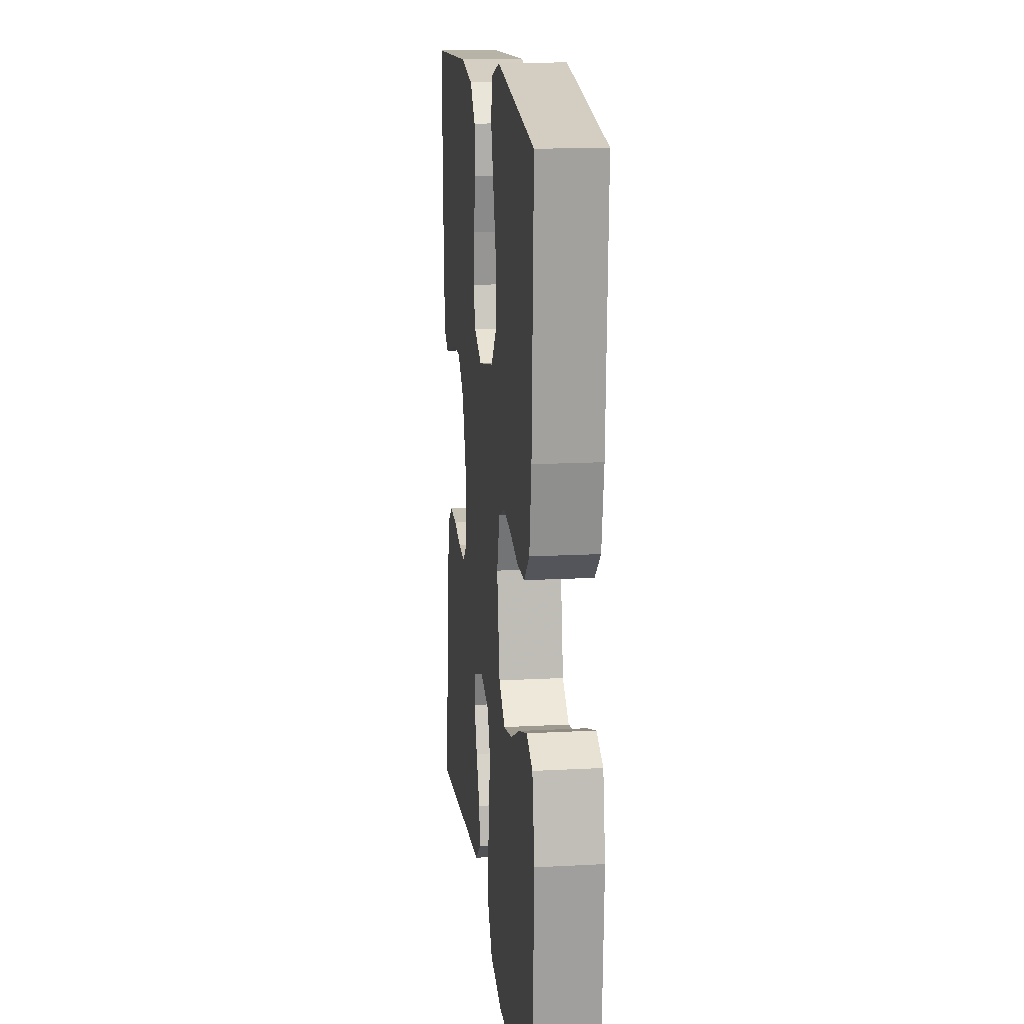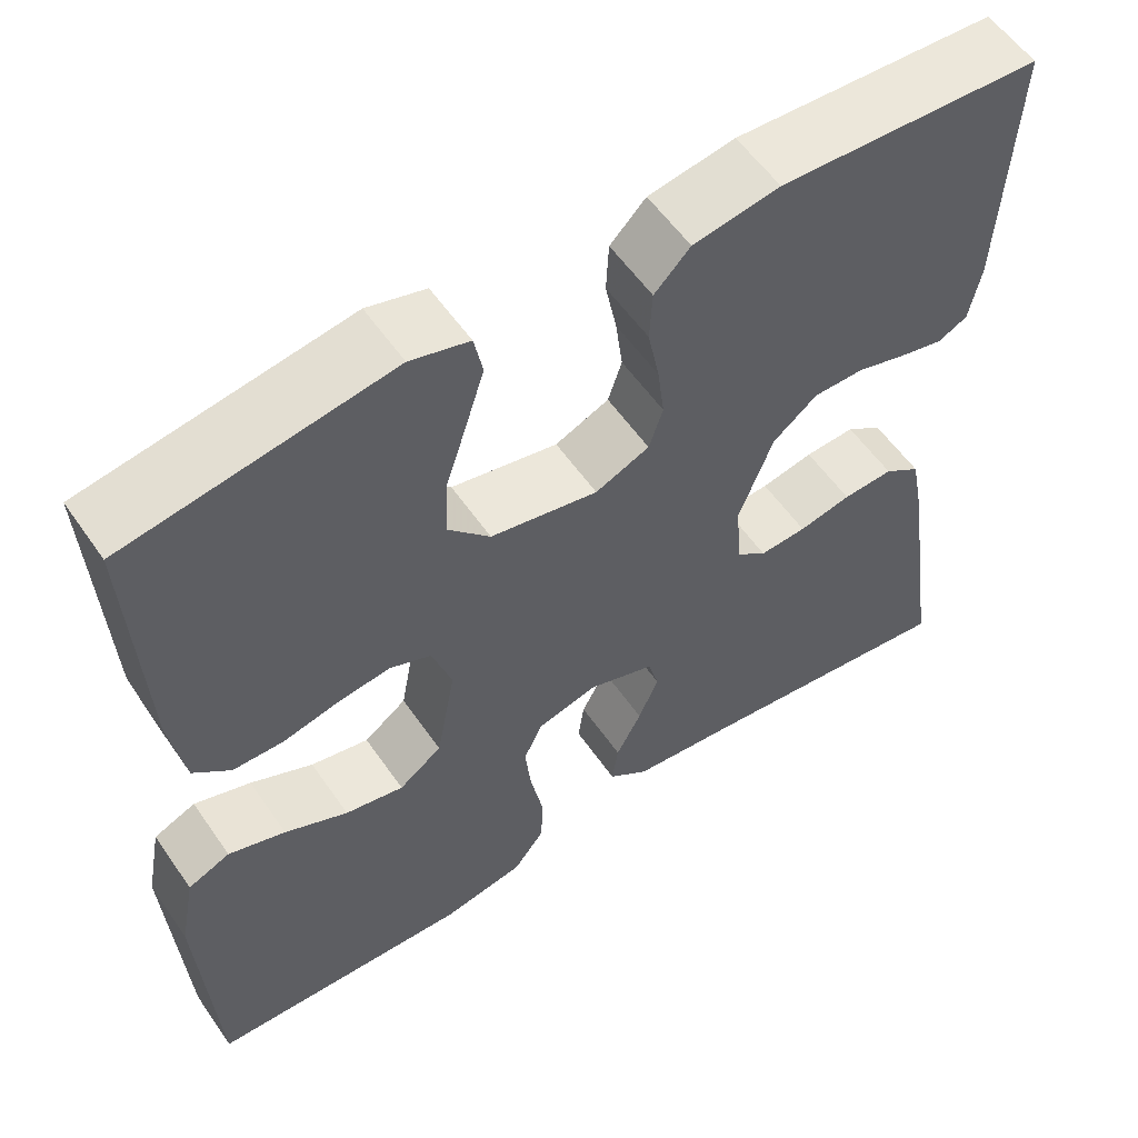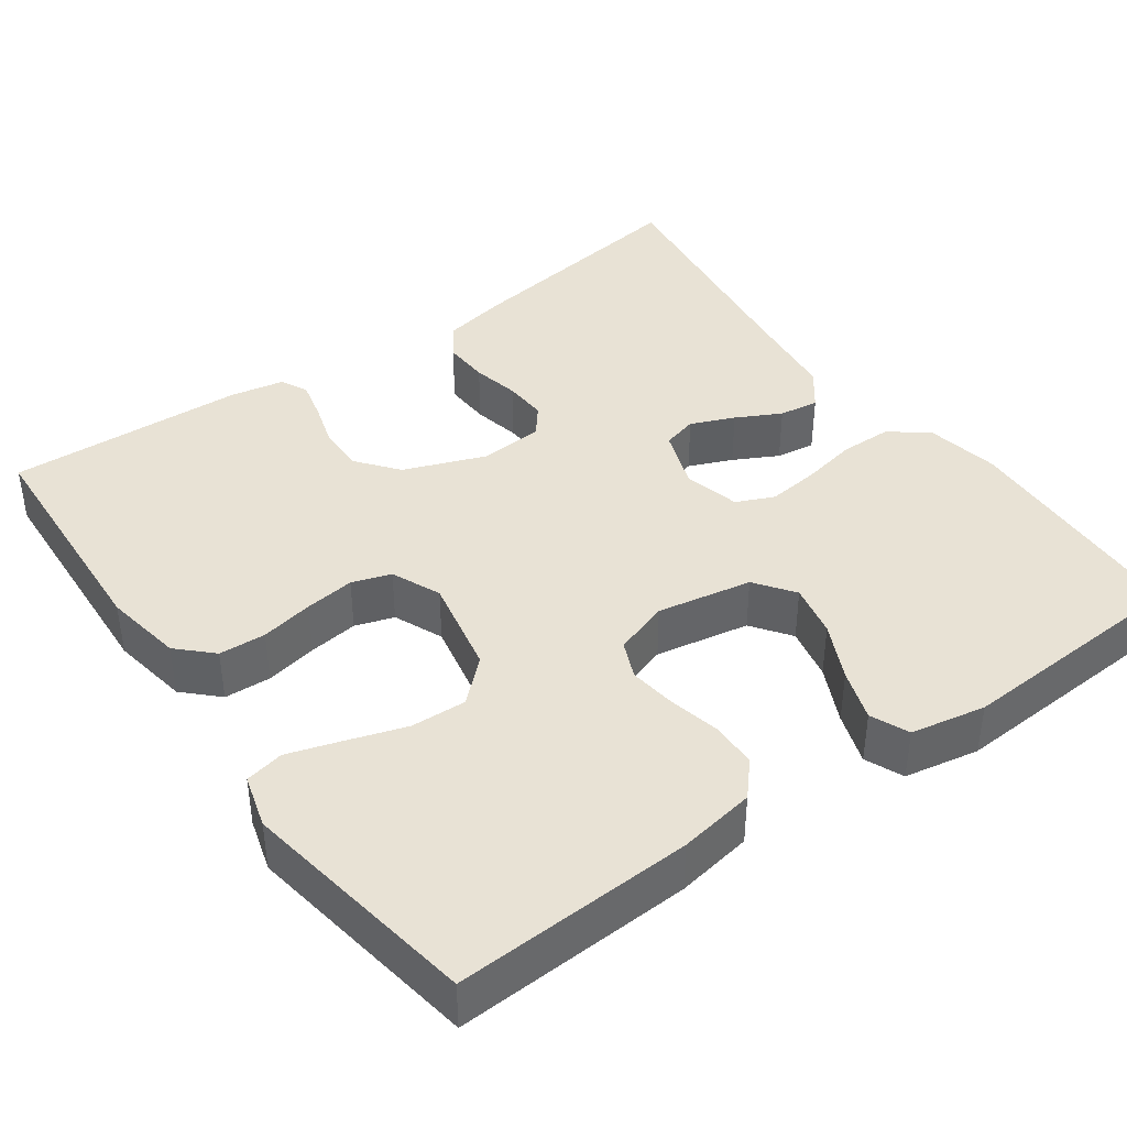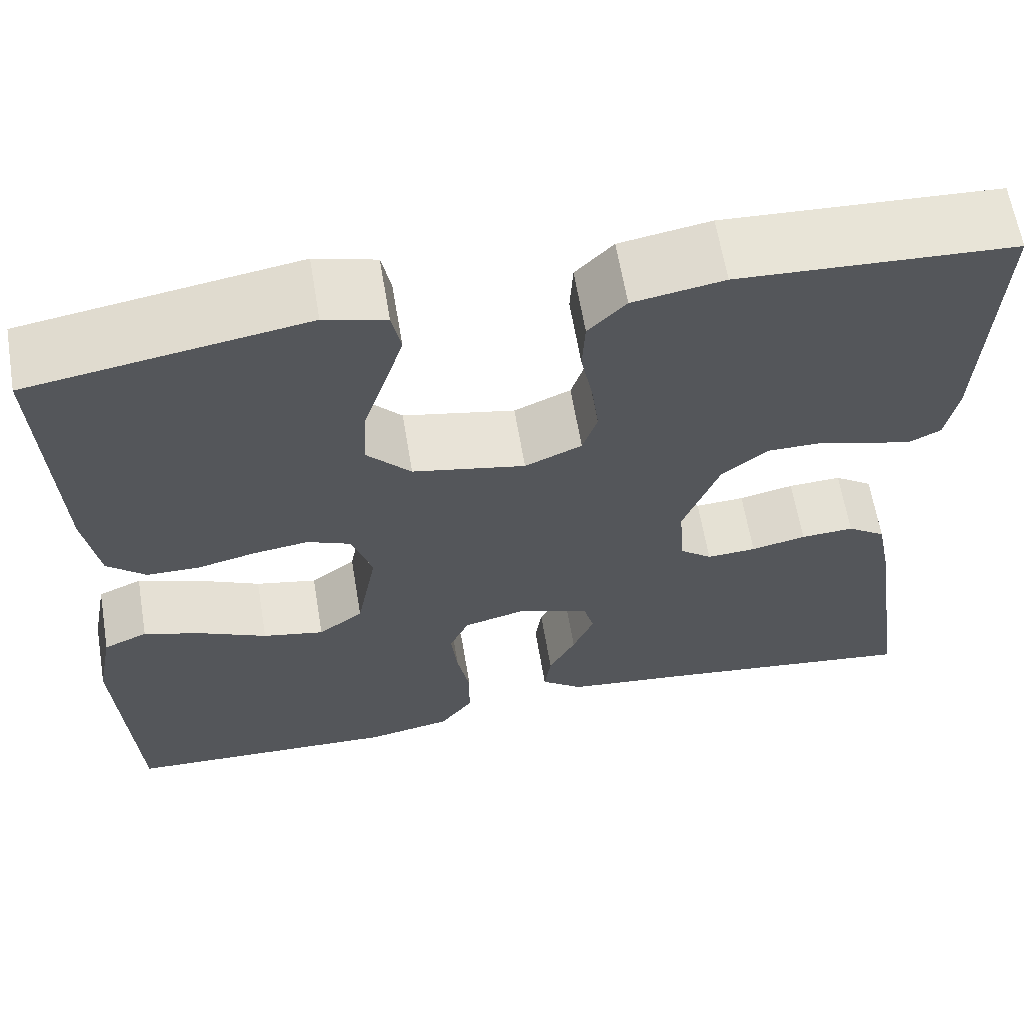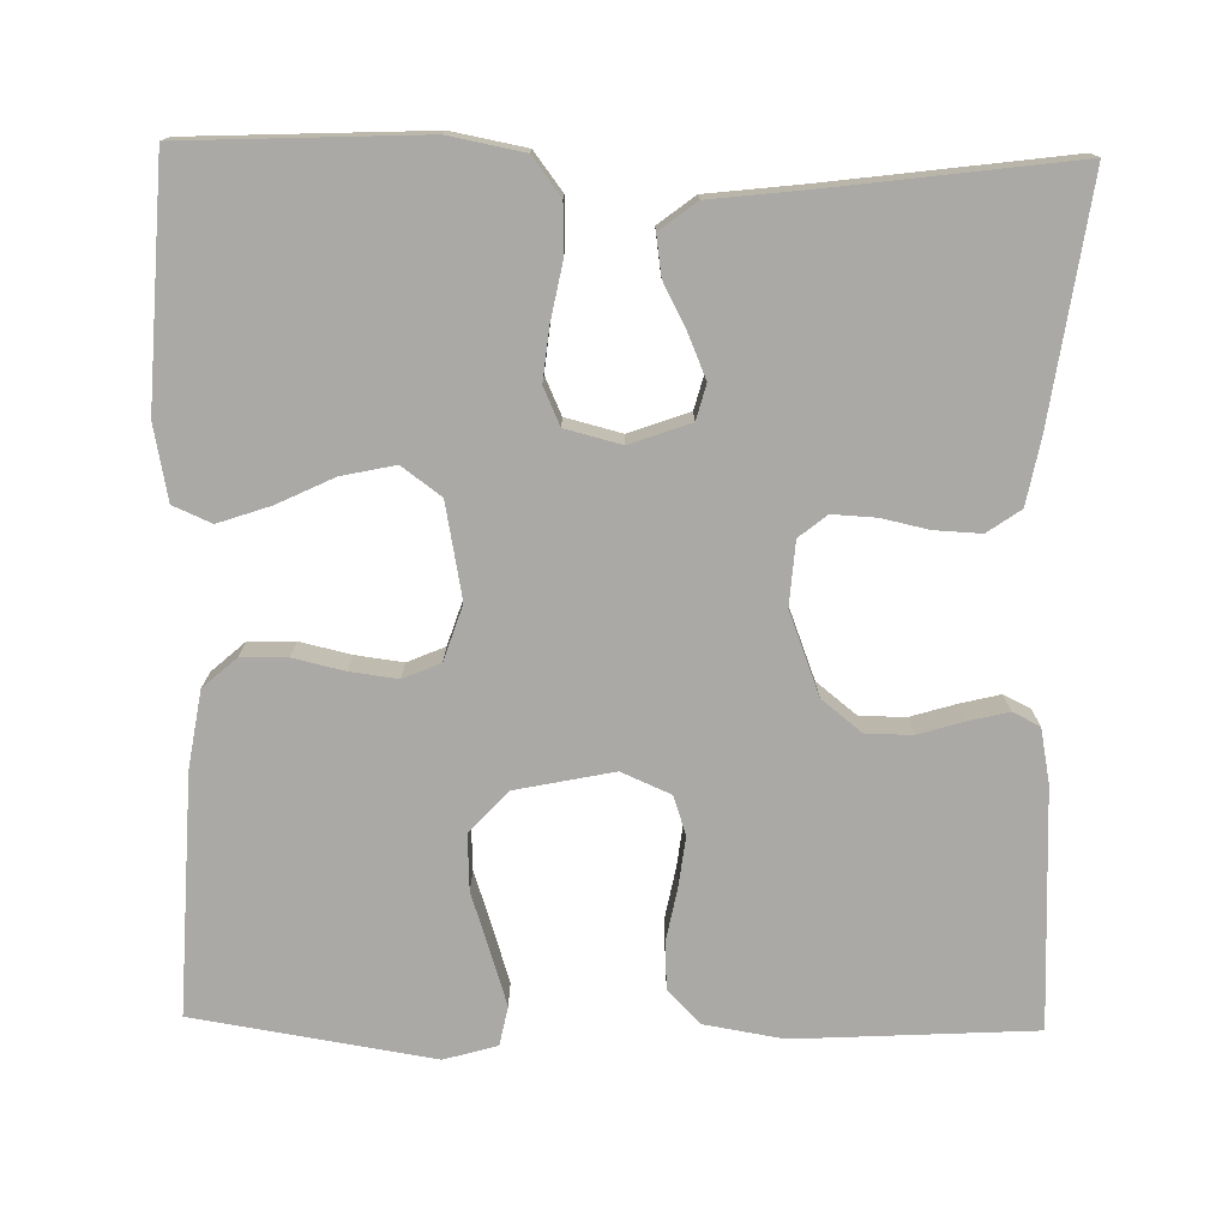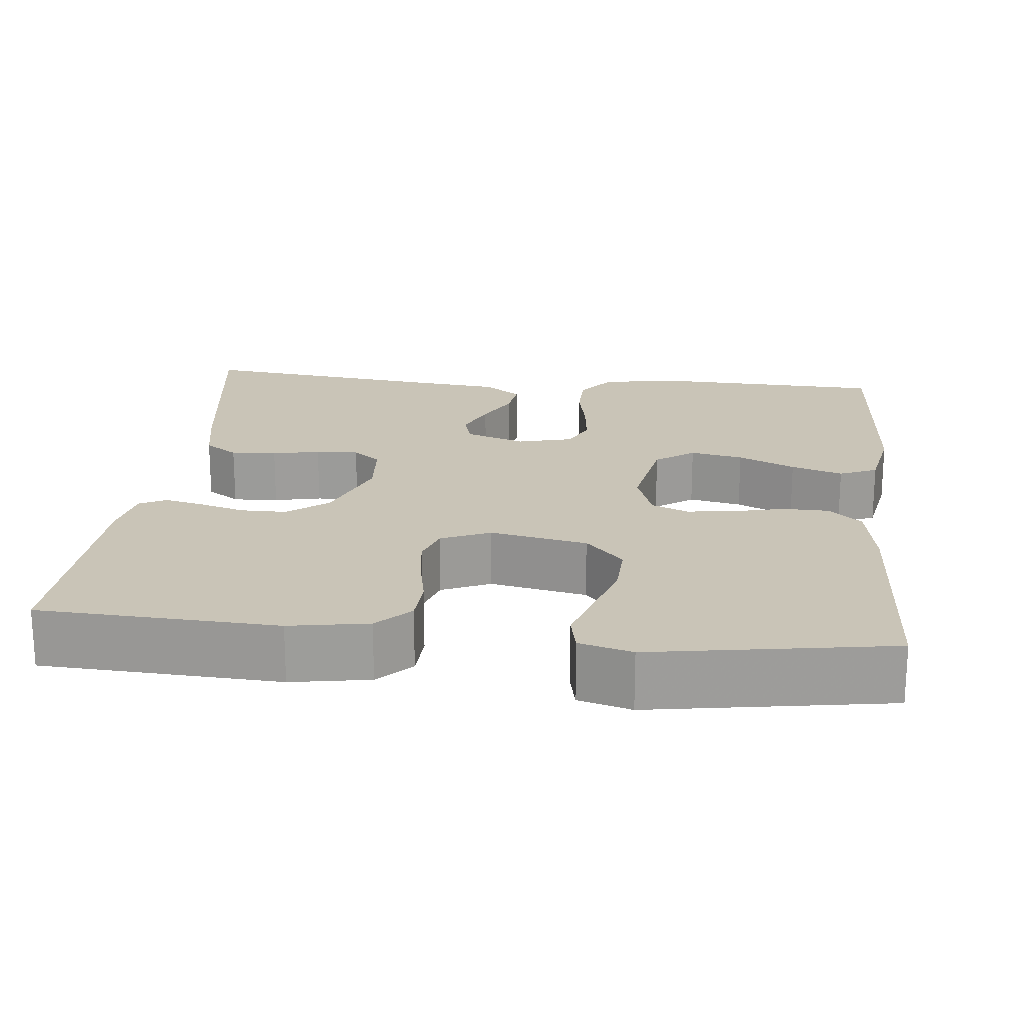
<metadata>
{"format":"obj","ext":"obj","renderer":"f3d","projection":"perspective","resolution":1024,"background":"white","views":[{"elev":15.7,"azim":83.6,"up":"+Z"},{"elev":56.8,"azim":145.7,"up":"+Z"},{"elev":40.9,"azim":54.5,"up":"+Y"},{"elev":62.9,"azim":170.5,"up":"+Z"},{"elev":-75.6,"azim":179.0,"up":"+Y"},{"elev":20.0,"azim":5.9,"up":"+Y"}]}
</metadata>
<code>
v 0.5 0.07 -0.5
v 0.2 0.07 -0.512
v 0.107 0.07 -0.494
v 0.071 0.07 -0.446
v 0.07 0.07 -0.381
v 0.084 0.07 -0.31
v 0.091 0.07 -0.246
v 0.07 0.07 -0.199
v 0 0.07 -0.181
v -0.076 0.07 -0.208
v -0.088 0.07 -0.252
v -0.065 0.07 -0.307
v -0.036 0.07 -0.363
v -0.029 0.07 -0.413
v -0.075 0.07 -0.448
v -0.2 0.07 -0.462
v -0.5 0.07 -0.5
v -0.456 0.07 -0.2
v -0.44 0.07 -0.118
v -0.398 0.07 -0.089
v -0.34 0.07 -0.092
v -0.28 0.07 -0.105
v -0.226 0.07 -0.108
v -0.191 0.07 -0.08
v -0.185 0.07 0
v -0.224 0.07 0.103
v -0.275 0.07 0.144
v -0.333 0.07 0.144
v -0.39 0.07 0.127
v -0.44 0.07 0.115
v -0.474 0.07 0.132
v -0.487 0.07 0.2
v -0.5 0.07 0.5
v -0.2 0.07 0.516
v -0.101 0.07 0.499
v -0.06 0.07 0.457
v -0.057 0.07 0.398
v -0.07 0.07 0.332
v -0.078 0.07 0.269
v -0.062 0.07 0.22
v 0 0.07 0.193
v 0.123 0.07 0.218
v 0.171 0.07 0.27
v 0.168 0.07 0.34
v 0.144 0.07 0.414
v 0.123 0.07 0.481
v 0.133 0.07 0.53
v 0.2 0.07 0.549
v 0.5 0.07 0.5
v 0.486 0.07 0.2
v 0.47 0.07 0.104
v 0.428 0.07 0.067
v 0.37 0.07 0.066
v 0.306 0.07 0.081
v 0.246 0.07 0.089
v 0.199 0.07 0.069
v 0.176 0.07 0
v 0.198 0.07 -0.119
v 0.247 0.07 -0.155
v 0.314 0.07 -0.141
v 0.386 0.07 -0.107
v 0.451 0.07 -0.085
v 0.499 0.07 -0.106
v 0.517 0.07 -0.2
v 0.5 0 -0.5
v 0.2 0 -0.512
v 0.107 0 -0.494
v 0.071 0 -0.446
v 0.07 0 -0.381
v 0.084 0 -0.31
v 0.091 0 -0.246
v 0.07 0 -0.199
v 0 0 -0.181
v -0.076 0 -0.208
v -0.088 0 -0.252
v -0.065 0 -0.307
v -0.036 0 -0.363
v -0.029 0 -0.413
v -0.075 0 -0.448
v -0.2 0 -0.462
v -0.5 0 -0.5
v -0.456 0 -0.2
v -0.44 0 -0.118
v -0.398 0 -0.089
v -0.34 0 -0.092
v -0.28 0 -0.105
v -0.226 0 -0.108
v -0.191 0 -0.08
v -0.185 0 0
v -0.224 0 0.103
v -0.275 0 0.144
v -0.333 0 0.144
v -0.39 0 0.127
v -0.44 0 0.115
v -0.474 0 0.132
v -0.487 0 0.2
v -0.5 0 0.5
v -0.2 0 0.516
v -0.101 0 0.499
v -0.06 0 0.457
v -0.057 0 0.398
v -0.07 0 0.332
v -0.078 0 0.269
v -0.062 0 0.22
v 0 0 0.193
v 0.123 0 0.218
v 0.171 0 0.27
v 0.168 0 0.34
v 0.144 0 0.414
v 0.123 0 0.481
v 0.133 0 0.53
v 0.2 0 0.549
v 0.5 0 0.5
v 0.486 0 0.2
v 0.47 0 0.104
v 0.428 0 0.067
v 0.37 0 0.066
v 0.306 0 0.081
v 0.246 0 0.089
v 0.199 0 0.069
v 0.176 0 0
v 0.198 0 -0.119
v 0.247 0 -0.155
v 0.314 0 -0.141
v 0.386 0 -0.107
v 0.451 0 -0.085
v 0.499 0 -0.106
v 0.517 0 -0.2
f 4 5 6
f 3 4 6
f 2 3 6
f 1 2 6
f 64 1 6
f 63 64 6
f 62 63 6
f 61 62 6
f 60 61 6
f 59 60 6 7
f 58 59 7 8
f 57 58 8 9
f 56 57 9 10
f 52 53 54
f 51 52 54
f 50 51 54
f 49 50 54
f 48 49 54
f 47 48 54
f 46 47 54
f 45 46 54
f 44 45 54
f 43 44 54 55
f 42 43 55 56
f 36 37 38
f 35 36 38
f 34 35 38
f 33 34 38
f 32 33 38
f 31 32 38
f 30 31 38
f 29 30 38
f 28 29 38
f 27 28 38 39
f 26 27 39 40
f 20 21 22
f 19 20 22
f 18 19 22
f 17 18 22
f 16 17 22
f 16 22 23
f 15 16 23
f 14 15 23
f 13 14 23
f 12 13 23
f 11 12 23 24
f 41 42 56 10
f 41 10 11
f 40 41 11
f 26 40 11
f 25 26 11
f 11 24 25
f 70 69 68
f 70 68 67
f 70 67 66
f 70 66 65
f 70 65 128
f 70 128 127
f 70 127 126
f 70 126 125
f 70 125 124
f 71 70 124 123
f 72 71 123 122
f 73 72 122 121
f 74 73 121 120
f 118 117 116
f 118 116 115
f 118 115 114
f 118 114 113
f 118 113 112
f 118 112 111
f 118 111 110
f 118 110 109
f 118 109 108
f 119 118 108 107
f 120 119 107 106
f 102 101 100
f 102 100 99
f 102 99 98
f 102 98 97
f 102 97 96
f 102 96 95
f 102 95 94
f 102 94 93
f 102 93 92
f 103 102 92 91
f 104 103 91 90
f 86 85 84
f 86 84 83
f 86 83 82
f 86 82 81
f 86 81 80
f 87 86 80
f 87 80 79
f 87 79 78
f 87 78 77
f 87 77 76
f 88 87 76 75
f 74 120 106 105
f 75 74 105
f 75 105 104
f 75 104 90
f 75 90 89
f 89 88 75
f 1 65 66 2
f 2 66 67 3
f 3 67 68 4
f 4 68 69 5
f 5 69 70 6
f 6 70 71 7
f 7 71 72 8
f 8 72 73 9
f 9 73 74 10
f 10 74 75 11
f 11 75 76 12
f 12 76 77 13
f 13 77 78 14
f 14 78 79 15
f 15 79 80 16
f 16 80 81 17
f 17 81 82 18
f 18 82 83 19
f 19 83 84 20
f 20 84 85 21
f 21 85 86 22
f 22 86 87 23
f 23 87 88 24
f 24 88 89 25
f 25 89 90 26
f 26 90 91 27
f 27 91 92 28
f 28 92 93 29
f 29 93 94 30
f 30 94 95 31
f 31 95 96 32
f 32 96 97 33
f 33 97 98 34
f 34 98 99 35
f 35 99 100 36
f 36 100 101 37
f 37 101 102 38
f 38 102 103 39
f 39 103 104 40
f 40 104 105 41
f 41 105 106 42
f 42 106 107 43
f 43 107 108 44
f 44 108 109 45
f 45 109 110 46
f 46 110 111 47
f 47 111 112 48
f 48 112 113 49
f 49 113 114 50
f 50 114 115 51
f 51 115 116 52
f 52 116 117 53
f 53 117 118 54
f 54 118 119 55
f 55 119 120 56
f 56 120 121 57
f 57 121 122 58
f 58 122 123 59
f 59 123 124 60
f 60 124 125 61
f 61 125 126 62
f 62 126 127 63
f 63 127 128 64
f 64 128 65 1

</code>
